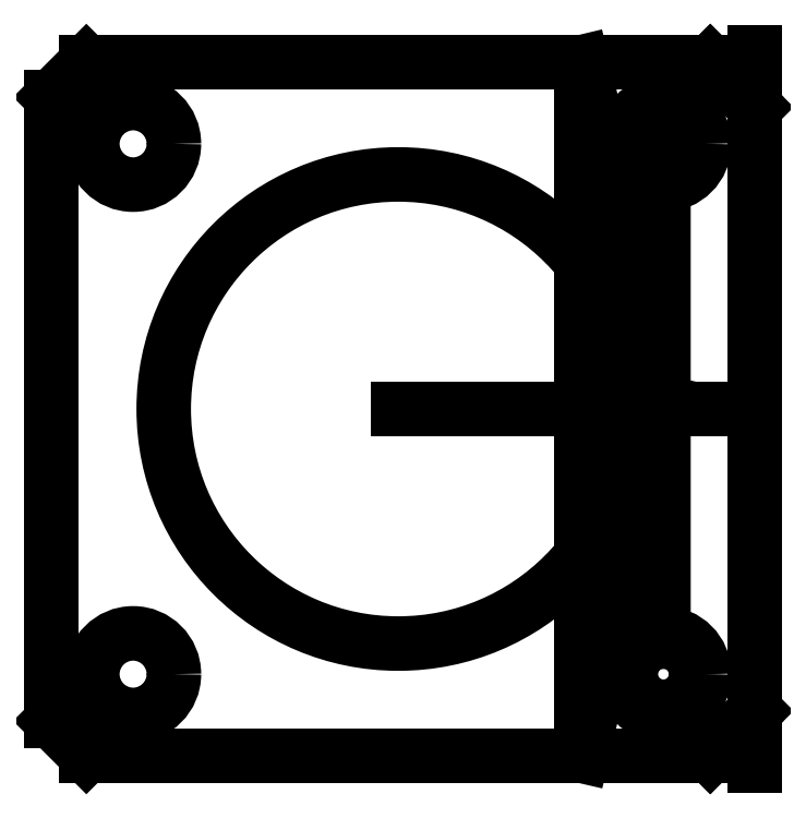
<metadata>
{"format":"dxf","ext":"dxf","renderer":"ezdxf+matplotlib","layout":"modelspace","background":"white","min_lineweight":24,"dpi":150}
</metadata>
<code>
0
SECTION
2
ENTITIES
0
CIRCLE
8
0
10
13
20
-13
30
0
40
2
210
0
220
-0
230
1
0
CIRCLE
8
0
10
-13
20
-13
30
0
40
2
210
0
220
-0
230
1
0
LINE
8
0
10
17
20
15.29
30
0
11
15.29
21
17
31
0
0
LINE
8
0
10
15.29
20
17
30
0
11
-15.29
21
17
31
0
0
LINE
8
0
10
-15.29
20
17
30
0
11
-17
21
15.29
31
0
0
LINE
8
0
10
-17
20
15.29
30
0
11
-17
21
-15.29
31
0
0
LINE
8
0
10
-17
20
-15.29
30
0
11
-15.29
21
-17
31
0
0
LINE
8
0
10
-15.29
20
-17
30
0
11
15.29
21
-17
31
0
0
LINE
8
0
10
15.29
20
-17
30
0
11
17
21
-15.29
31
0
0
CIRCLE
8
0
10
0
20
0
30
0
40
11.5
210
0
220
-0
230
1
0
CIRCLE
8
0
10
-13
20
13
30
0
40
2
210
0
220
-0
230
1
0
CIRCLE
8
0
10
13
20
13
30
0
40
2
210
0
220
-0
230
1
0
CIRCLE
8
0
10
13
20
-13
30
0
40
1.6
210
0
220
0
230
1
0
CIRCLE
8
0
10
13
20
13
30
0
40
1.6
210
0
220
0
230
1
0
LINE
8
0
10
0
20
0
30
0
11
17.5
21
0
31
0
0
LINE
8
0
10
13
20
-11.4
30
0
11
13
21
13
31
0
0
LINE
8
0
10
9
20
17
30
0
11
13
21
0.335
31
0
0
ARC
8
0
10
0
20
0
30
0
40
12.5
210
0
220
0
230
1
50
-43.95
51
43.95
0
LINE
8
0
10
9
20
17
30
0
11
9
21
8.675
31
0
0
LINE
8
0
10
9
20
-8.675
30
0
11
9
21
-17
31
0
0
LINE
8
0
10
13
20
0.335
30
0
11
9
21
-17
31
0
0
LINE
8
0
10
17.5
20
-17.5
30
0
11
17.5
21
17.5
31
0
0
LINE
8
0
10
17.5
20
0
30
0
11
17.5
21
-14.8
31
0
0
LINE
8
0
10
17.5
20
0
30
0
11
17.5
21
14.8
31
0
0
LINE
8
0
10
9
20
-17
30
0
11
15.3
21
-17
31
0
0
LINE
8
0
10
9
20
17
30
0
11
15.3
21
17
31
0
0
LINE
8
0
10
17.5
20
14.8
30
0
11
15.3
21
17
31
0
0
LINE
8
0
10
15.3
20
-17
30
0
11
17.5
21
-14.8
31
0
0
LINE
8
0
10
9
20
-17
30
0
11
9
21
17
31
0
0
ENDSEC
0
EOF

</code>
